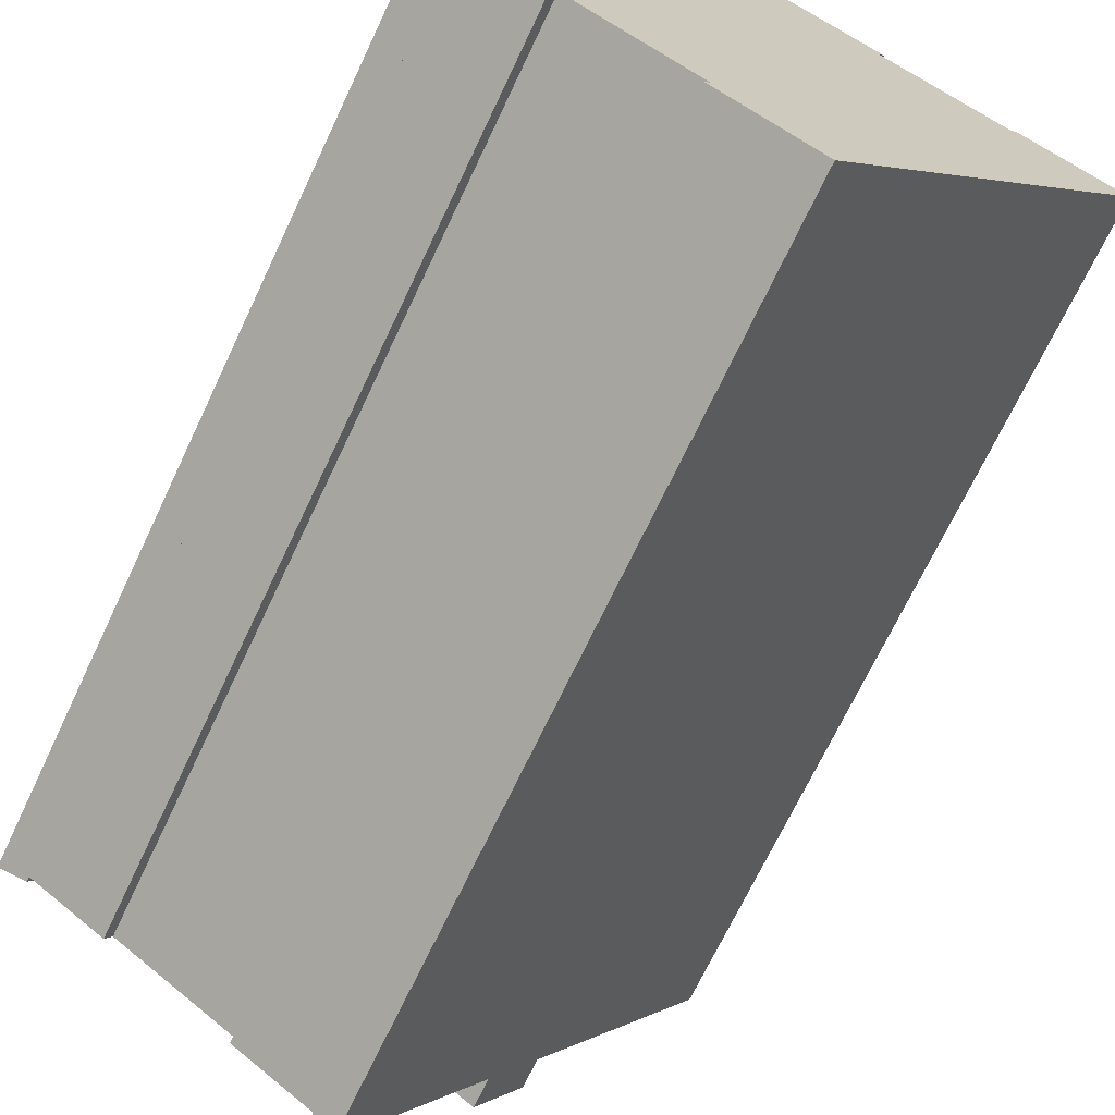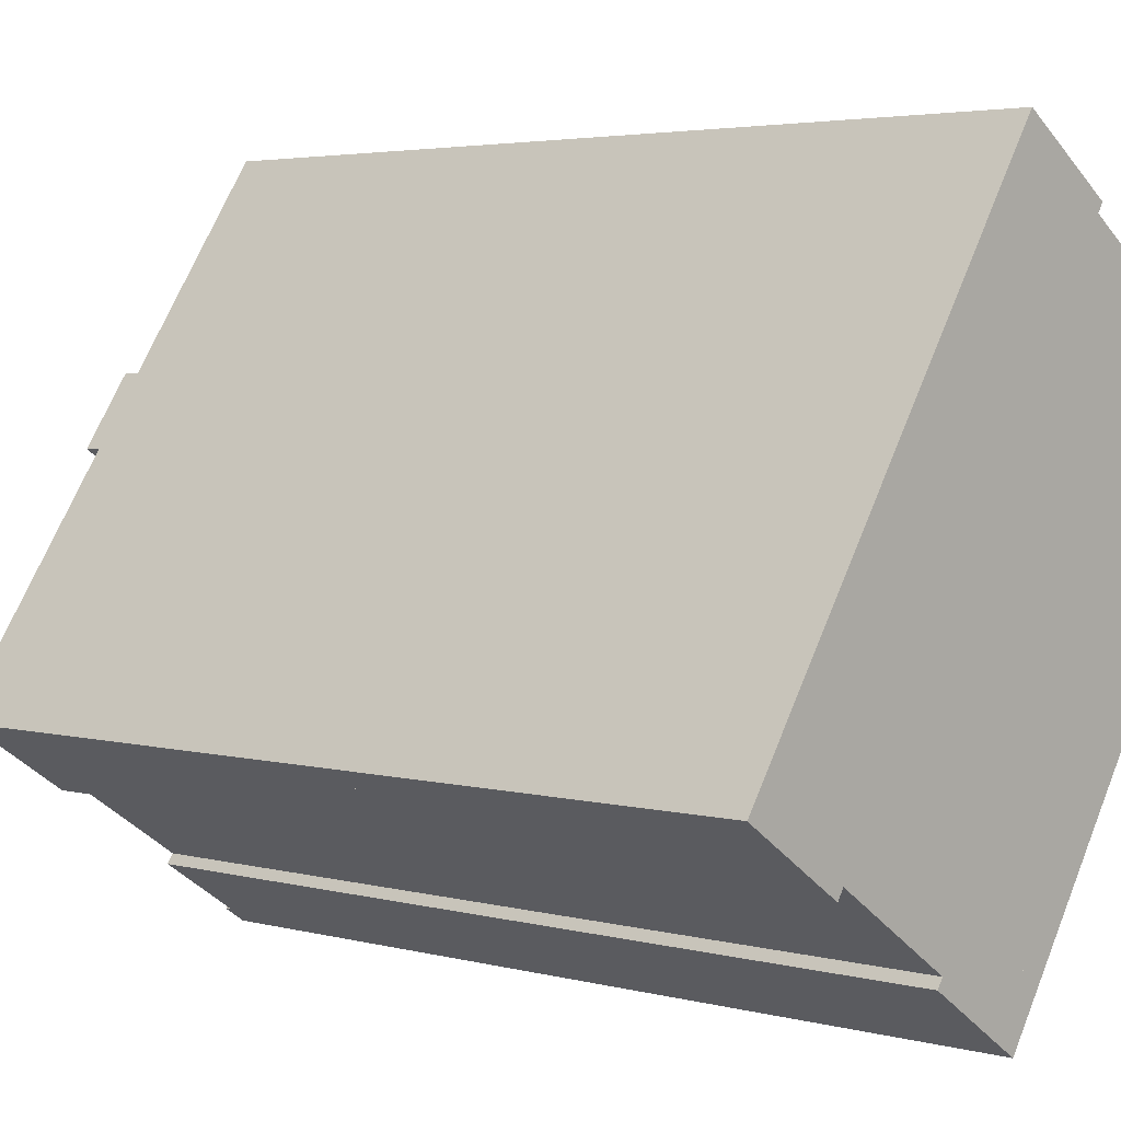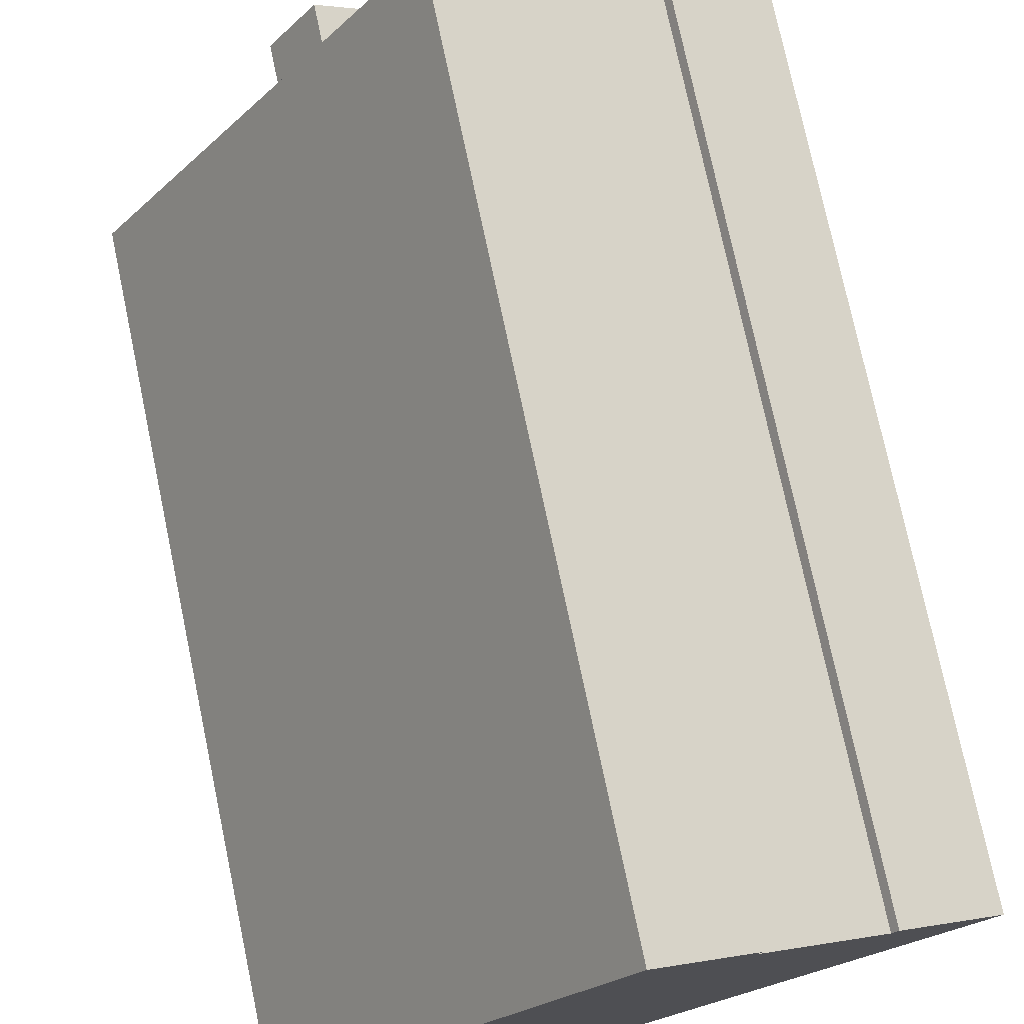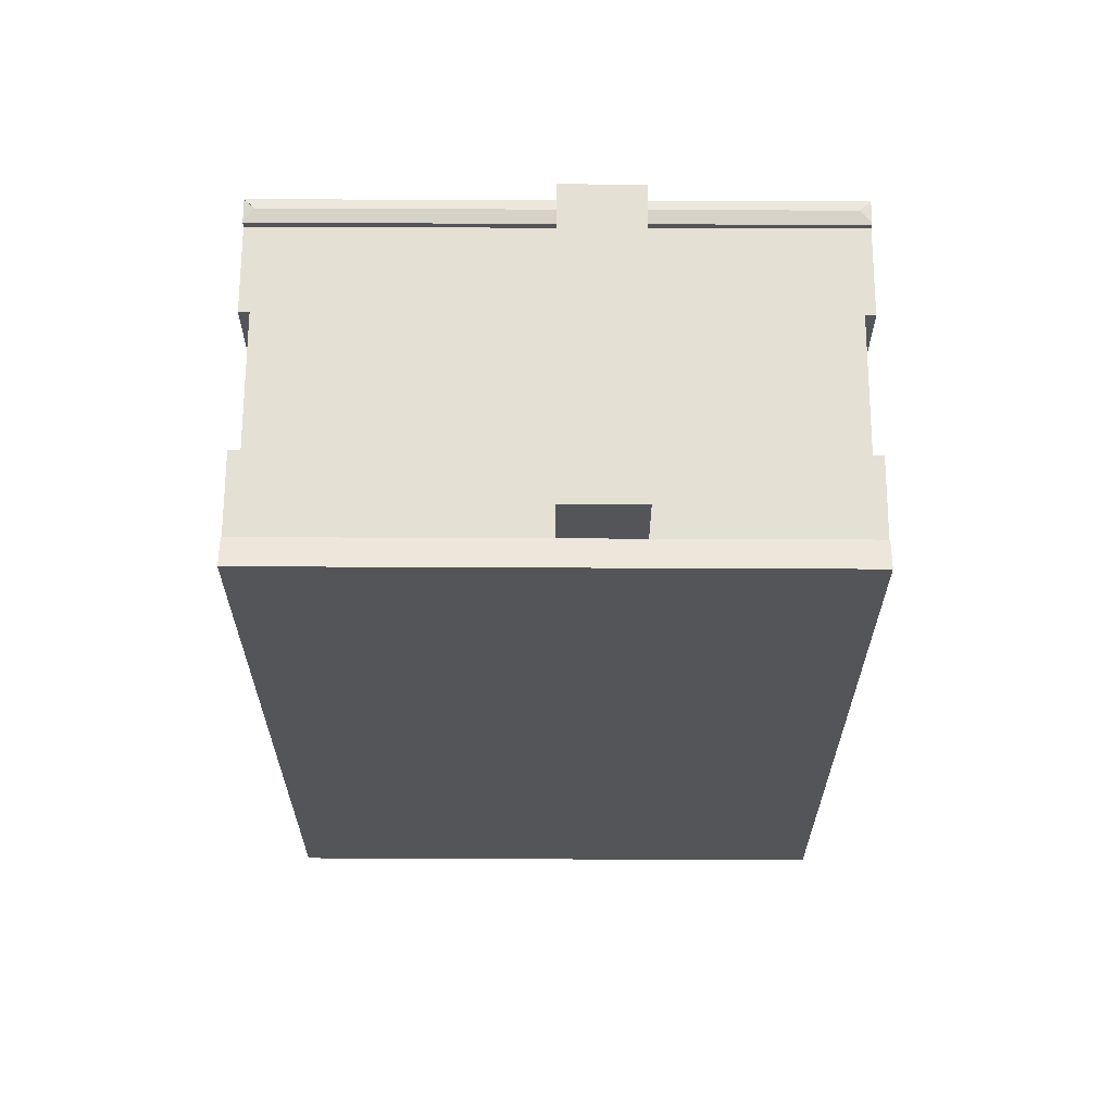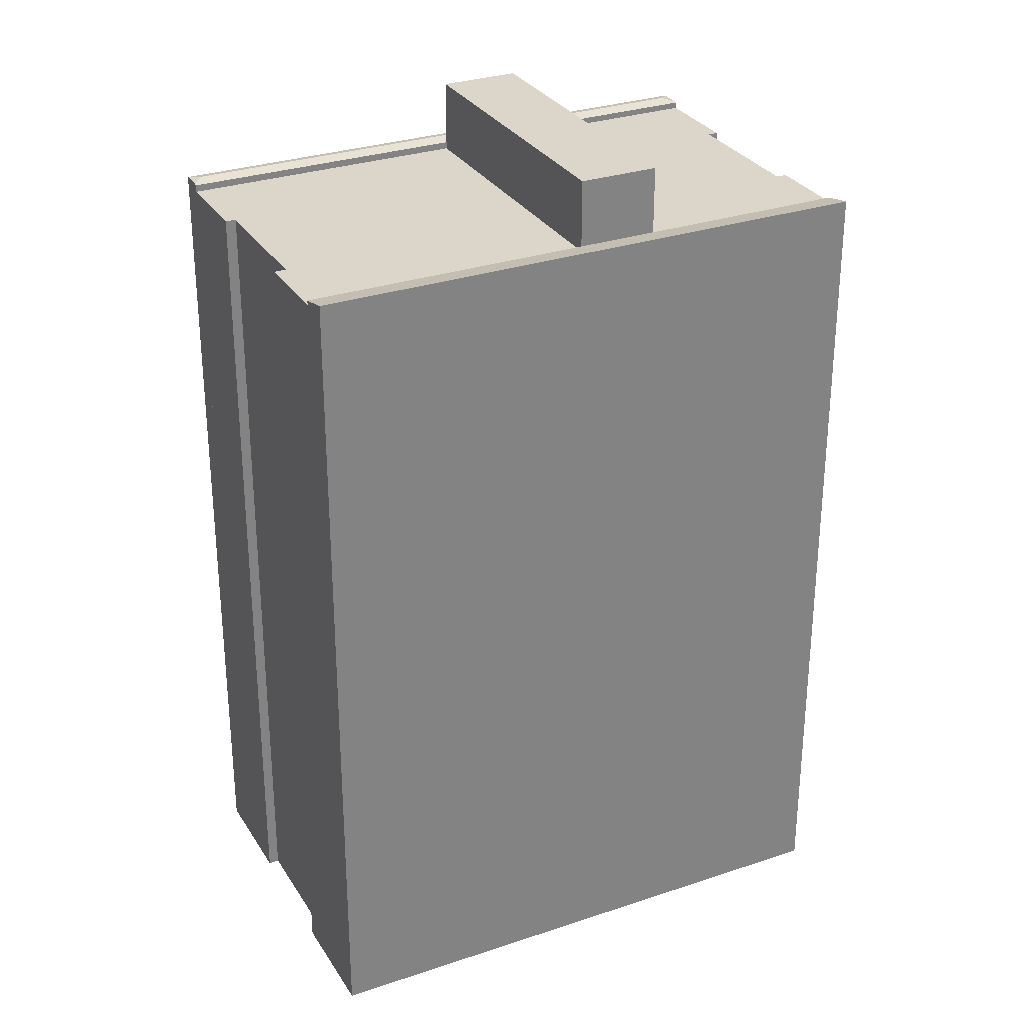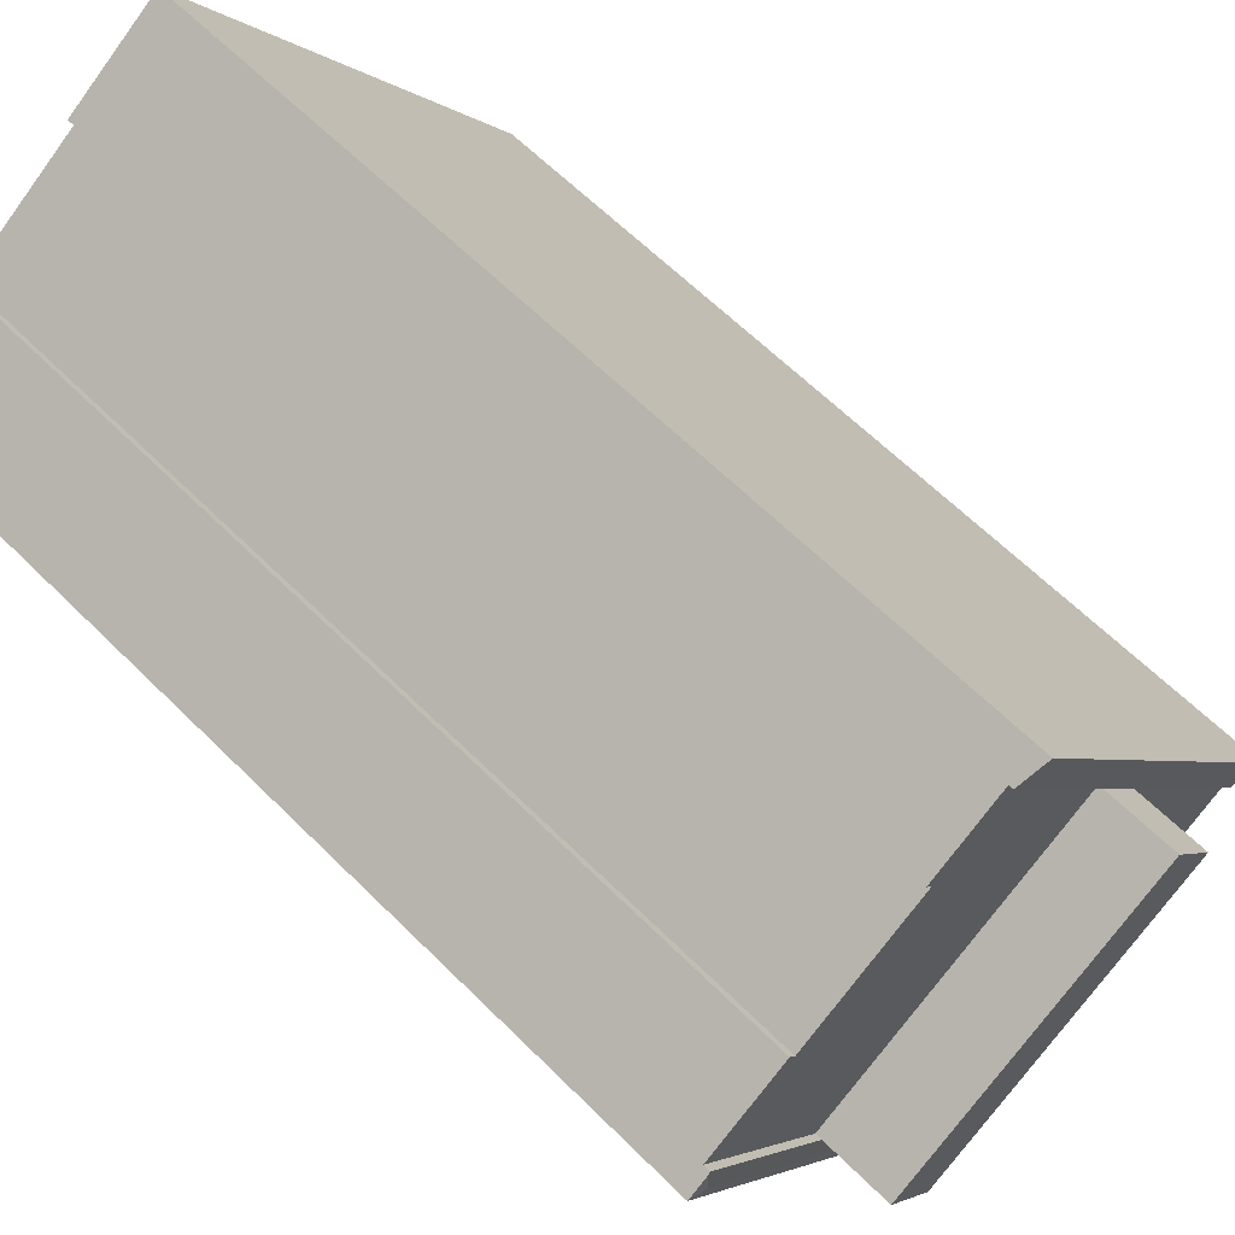
<metadata>
{"format":"obj","ext":"obj","renderer":"f3d","projection":"perspective","resolution":1024,"background":"white","views":[{"elev":-70.0,"azim":-25.3,"up":"+Z"},{"elev":3.5,"azim":-47.8,"up":"+Z"},{"elev":75.5,"azim":-11.9,"up":"+Z"},{"elev":65.7,"azim":-55.8,"up":"+Y"},{"elev":29.9,"azim":-82.3,"up":"+Y"},{"elev":61.9,"azim":135.4,"up":"+Z"}]}
</metadata>
<code>
v  29.01 39.37 12.66
v  28.78 39.23 13.45
v  28.87 39.26 13.39
v  23.3 39.23 5.325
v  14.41 39.37 -9.043
v  21.18 39.23 2.166
v  13.6 39.23 -9.095
v  13.72 39.27 -9.178
v  29.68 39.26 12.85
v  29.75 39.26 12.8
v  18.75 39.26 -3.555
v  29.76 39.26 12.79
v  14.61 39.26 -9.71
v  14.58 39.26 -9.755
v  14.54 39.27 -9.728
v  13.6 5.569e-16 -9.095
v  28.78 -8.238e-16 13.45
v  21.18 -1.326e-16 2.166
v  23.3 -3.261e-16 5.325
v  28.87 -8.199e-16 13.39
v  29.76 -7.834e-16 12.79
v  29.68 -7.868e-16 12.85
v  29.75 -7.839e-16 12.8
v  14.58 5.973e-16 -9.755
v  18.75 2.177e-16 -3.555
v  14.61 5.946e-16 -9.71
v  14.54 5.957e-16 -9.728
v  13.72 5.62e-16 -9.178
v  21.18 42.34 2.166
v  10.94 42.34 13.65
v  23.3 42.34 5.325
v  8.814 42.34 10.49
v  8.814 -6.421e-16 10.49
v  10.94 -8.356e-16 13.65
v  8.814 38.9 10.49
v  4.592 38.9 -3.091
v  1.208 38.9 -0.813
v  4.899 38.9 -2.636
v  10.37 38.9 -6.321
v  13.6 38.9 -9.095
v  21.18 38.9 2.166
v  10.49 38.9 -7.005
v  10.09 38.9 -6.736
v  4.899 1.614e-16 -2.636
v  4.592 1.893e-16 -3.091
v  10.09 4.125e-16 -6.736
v  10.49 4.289e-16 -7.005
v  10.37 3.87e-16 -6.321
v  1.208 4.978e-17 -0.813
v  16.42 38.94 21.79
v  19.67 38.94 19.6
v  10.94 38.94 13.65
v  19.39 38.94 19.2
v  23.3 38.94 5.325
v  24.93 38.94 15.47
v  26.64 38.94 14.89
v  28.78 38.94 13.45
v  25.19 38.94 15.87
v  19.39 -1.175e-15 19.2
v  24.93 -9.472e-16 15.47
v  25.19 -9.715e-16 15.87
v  26.64 -9.119e-16 14.89
v  16.42 -1.334e-15 21.79
v  19.67 -1.2e-15 19.6
v  10.94 39.13 13.65
v  15.21 39.46 22.6
v  16.42 39.13 21.79
v  15.17 39.46 22.54
v  4.804 39.46 7.138
v  8.814 39.13 10.49
v  1.208 39.13 -0.813
v  0.066 39.44 -0.044
v  0 39.46 2.416e-15
v  0.656 39.28 -0.442
v  0 0 0
v  15.21 -1.384e-15 22.6
v  4.804 -4.371e-16 7.138
v  15.17 -1.38e-15 22.54
v  0.656 2.706e-17 -0.442
v  0.066 2.694e-18 -0.044
g defaultobject
f 1 2 3
f 2 1 4
f 4 1 5
f 4 5 6
f 6 5 7
f 7 5 8
f 1 9 10
f 9 1 3
f 11 10 12
f 10 11 1
f 1 11 5
f 5 11 13
f 5 13 14
f 5 15 8
f 16 6 7
f 6 16 4
f 4 16 2
f 2 16 17
f 17 16 18
f 17 18 19
f 2 9 3
f 9 2 17
f 9 17 10
f 10 17 12
f 12 17 20
f 12 20 21
f 21 20 22
f 21 22 23
f 21 11 12
f 11 21 13
f 13 21 14
f 14 21 24
f 24 21 25
f 24 25 26
f 14 8 15
f 8 14 24
f 8 24 7
f 7 24 27
f 7 27 28
f 7 28 16
f 26 27 24
f 27 26 28
f 28 26 16
f 16 26 18
f 18 26 25
f 18 25 21
f 18 21 19
f 19 21 23
f 19 22 17
f 22 19 23
f 29 30 31
f 30 29 32
f 33 30 32
f 30 33 34
f 34 31 30
f 31 34 19
f 19 29 31
f 29 19 18
f 18 32 29
f 32 18 33
f 18 34 33
f 34 18 19
f 35 36 37
f 36 35 38
f 38 35 39
f 39 35 40
f 40 35 41
f 39 42 43
f 42 39 40
f 18 40 41
f 40 18 16
f 44 36 38
f 36 44 45
f 16 42 40
f 42 16 43
f 43 16 46
f 46 16 47
f 48 38 39
f 38 48 44
f 45 37 36
f 37 45 49
f 46 39 43
f 39 46 48
f 49 35 37
f 35 49 33
f 33 41 35
f 41 33 18
f 45 44 49
f 49 18 33
f 18 49 44
f 18 44 48
f 18 48 46
f 18 46 47
f 18 47 16
f 50 51 52
f 53 52 51
f 54 52 53
f 55 54 53
f 56 54 55
f 57 54 56
f 55 58 56
f 59 55 53
f 55 59 60
f 61 56 58
f 56 61 57
f 57 61 17
f 17 61 62
f 63 51 50
f 51 63 64
f 60 58 55
f 58 60 61
f 34 50 52
f 50 34 63
f 17 54 57
f 54 17 19
f 64 53 51
f 53 64 59
f 19 52 54
f 52 19 34
f 19 17 34
f 62 34 17
f 60 34 62
f 59 34 60
f 64 34 59
f 63 34 64
f 60 62 61
f 65 66 67
f 66 65 68
f 68 65 69
f 69 65 70
f 69 70 71
f 69 71 72
f 69 72 73
f 72 71 74
f 75 69 73
f 69 75 68
f 68 75 66
f 66 75 76
f 76 75 77
f 76 77 78
f 76 67 66
f 67 76 63
f 63 65 67
f 65 63 70
f 70 63 71
f 71 63 33
f 71 33 49
f 33 63 34
f 72 75 73
f 75 72 74
f 75 74 71
f 75 71 79
f 79 71 49
f 75 79 80
f 75 80 77
f 78 63 76
f 63 78 34
f 34 78 77
f 34 77 33
f 33 77 49
f 49 77 80
f 49 80 79

</code>
